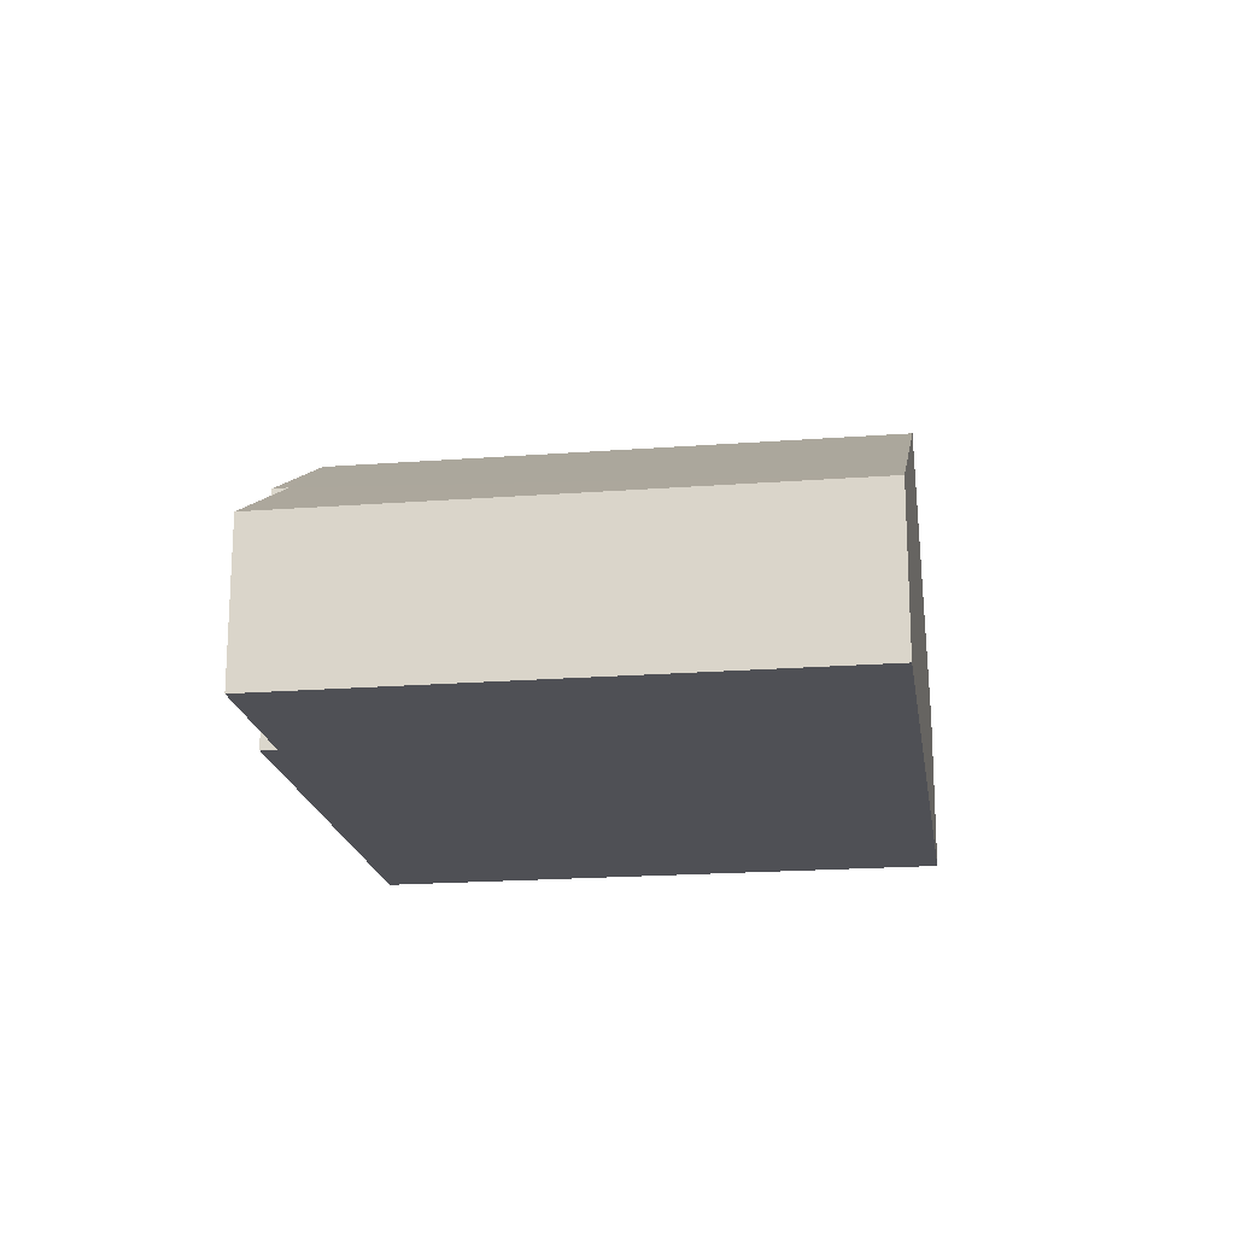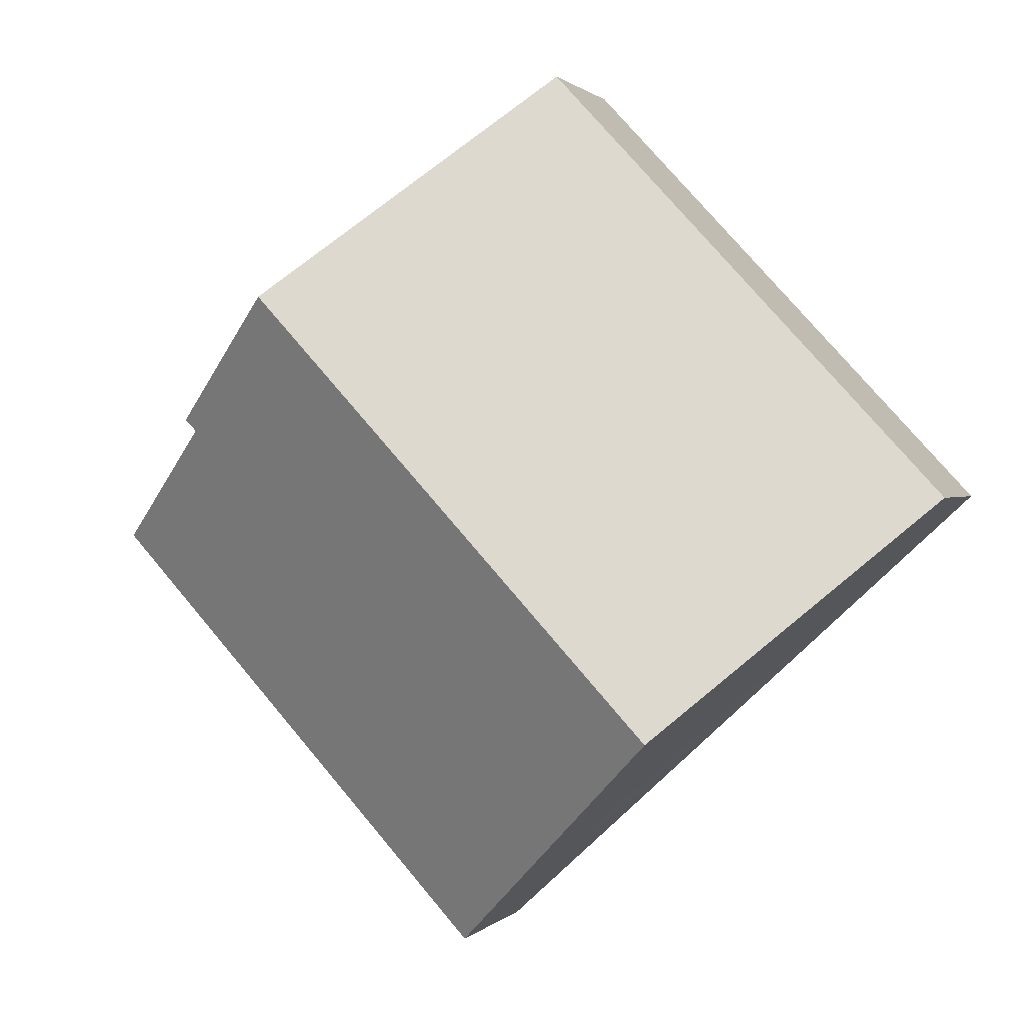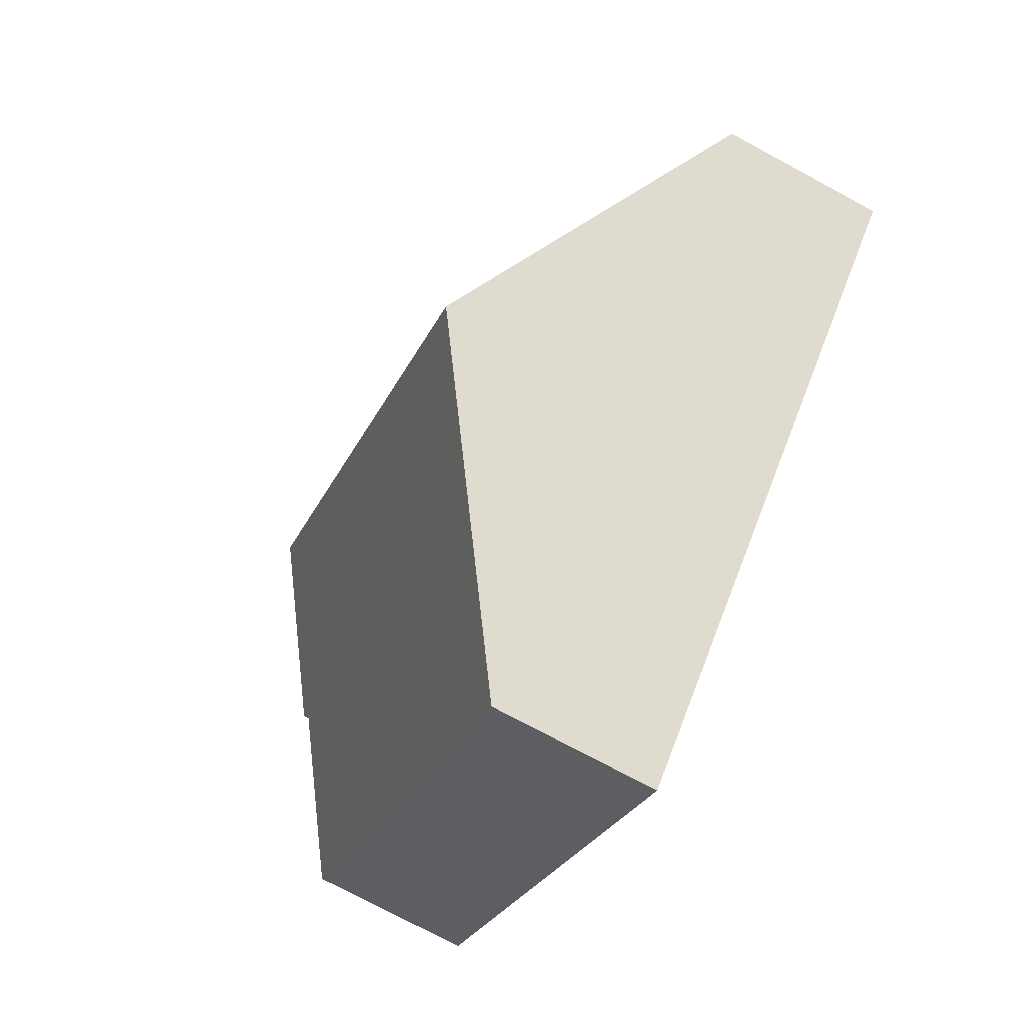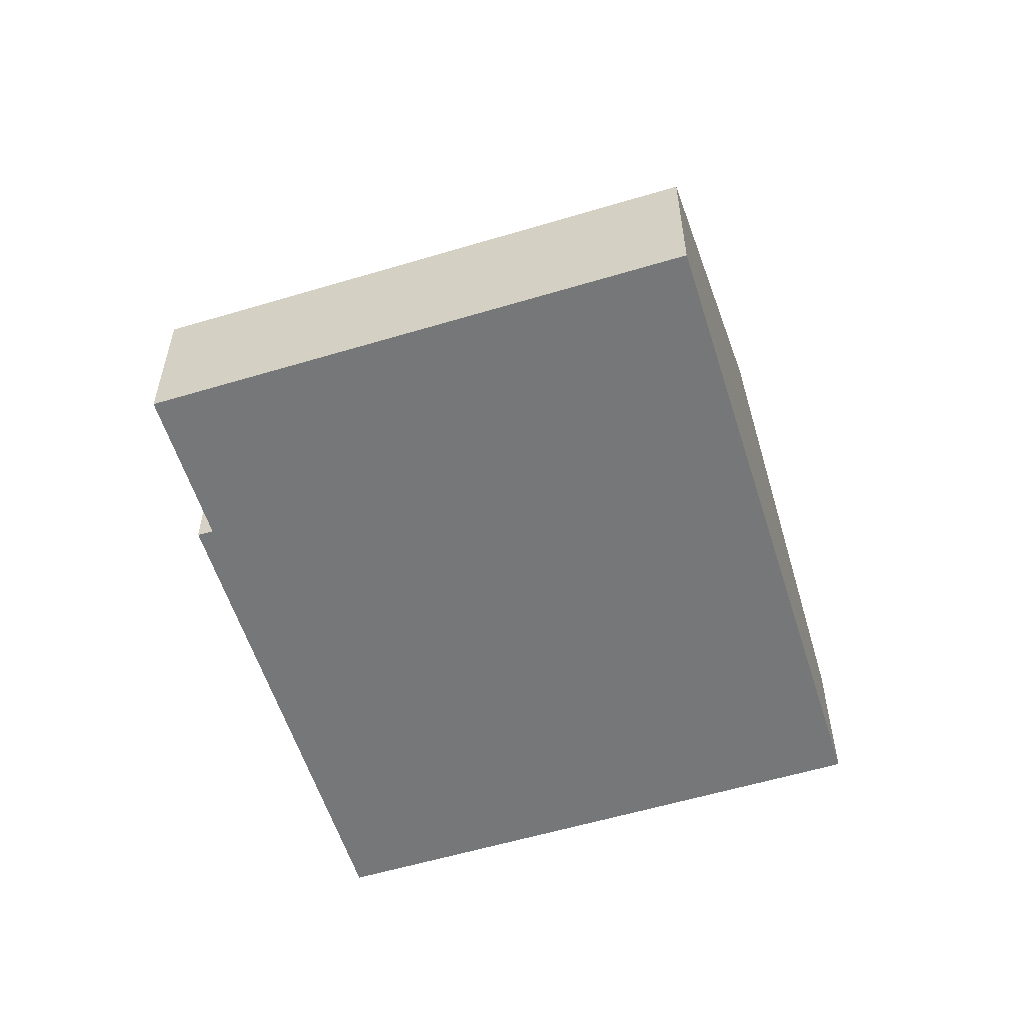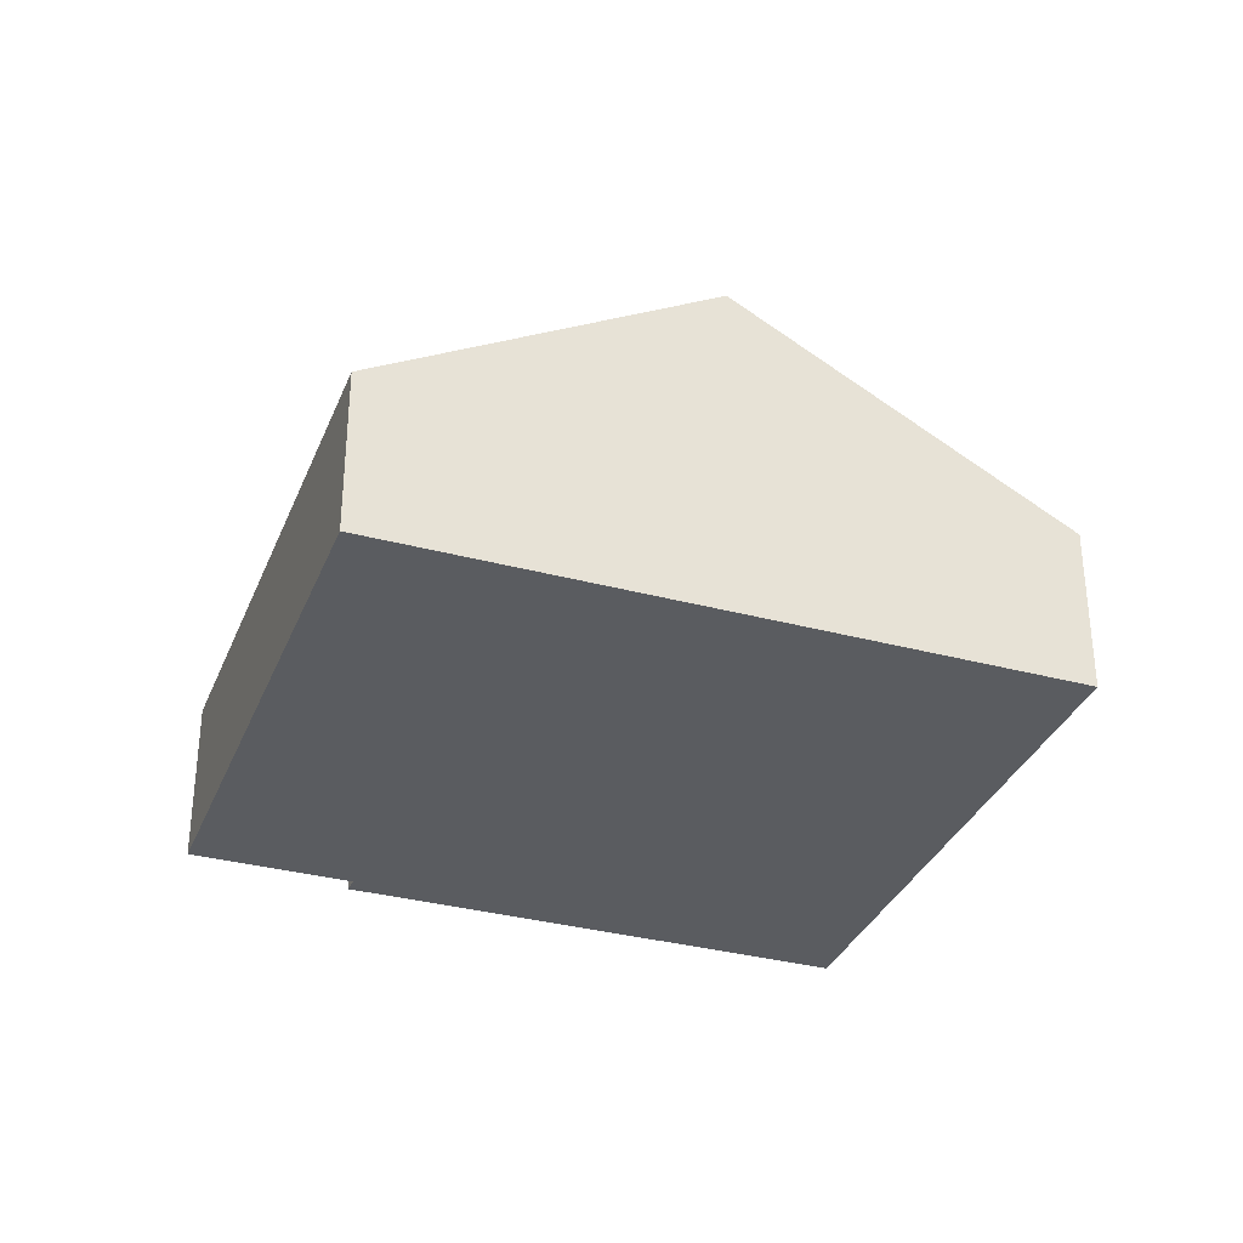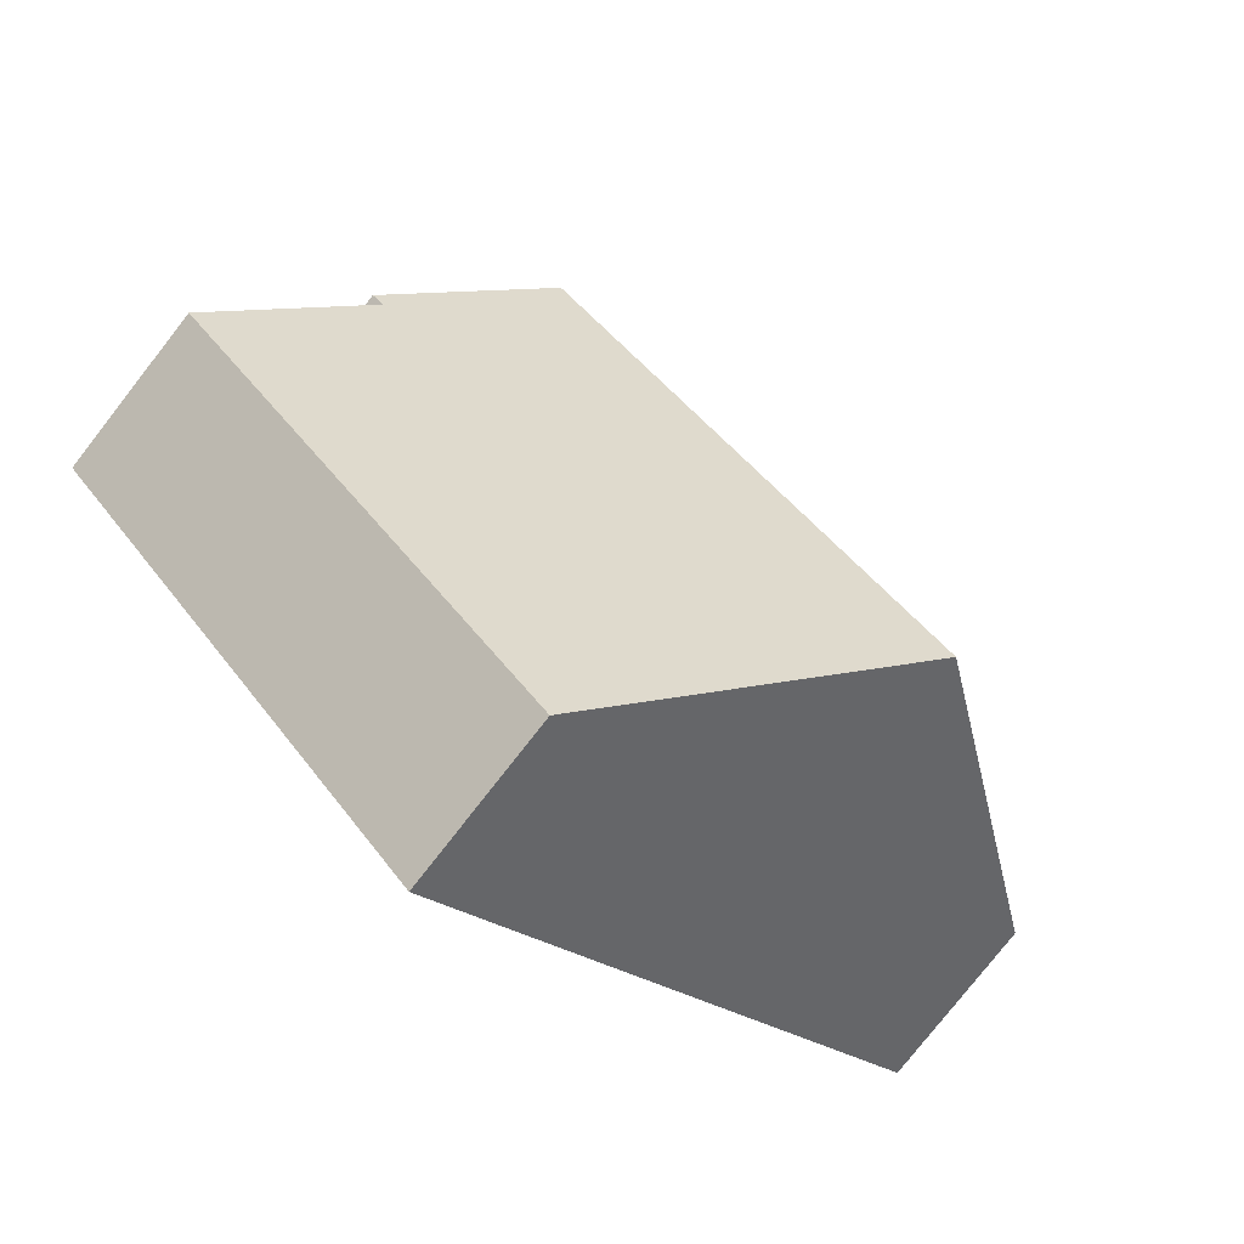
<metadata>
{"format":"obj","ext":"obj","renderer":"f3d","projection":"perspective","resolution":1024,"background":"white","views":[{"elev":-19.4,"azim":141.1,"up":"+Y"},{"elev":1.0,"azim":-160.4,"up":"+Z"},{"elev":-75.1,"azim":-118.3,"up":"+Z"},{"elev":-57.1,"azim":150.2,"up":"+Y"},{"elev":-33.7,"azim":-157.2,"up":"+Y"},{"elev":-78.2,"azim":142.0,"up":"+Z"}]}
</metadata>
<code>
v  3.007 4.173 -2.786
v  4.801 1.962 5.183
v  7.813 4.173 2.393
v  0 1.965 1.203e-16
v  6.017 1.964 -5.573
v  9.223 3.039 0.817
v  10.68 1.967 -0.535
v  9.363 3.035 0.958
v  0 0 0
v  4.801 -3.174e-16 5.183
v  7.813 -1.465e-16 2.393
v  9.363 -5.866e-17 0.958
v  9.223 -5.003e-17 0.817
v  10.68 3.276e-17 -0.535
v  6.017 3.412e-16 -5.573
v  3.007 1.706e-16 -2.786
g defaultobject
f 1 2 3
f 2 1 4
f 5 6 7
f 6 5 3
f 3 5 1
f 3 8 6
f 9 2 4
f 2 9 10
f 10 3 2
f 3 10 11
f 3 11 8
f 8 11 12
f 13 7 6
f 7 13 14
f 8 13 6
f 13 8 12
f 14 5 7
f 5 14 15
f 1 9 4
f 9 1 5
f 9 5 16
f 16 5 15
f 11 13 12
f 13 11 16
f 16 11 9
f 9 11 10
f 14 16 15
f 16 14 13

</code>
